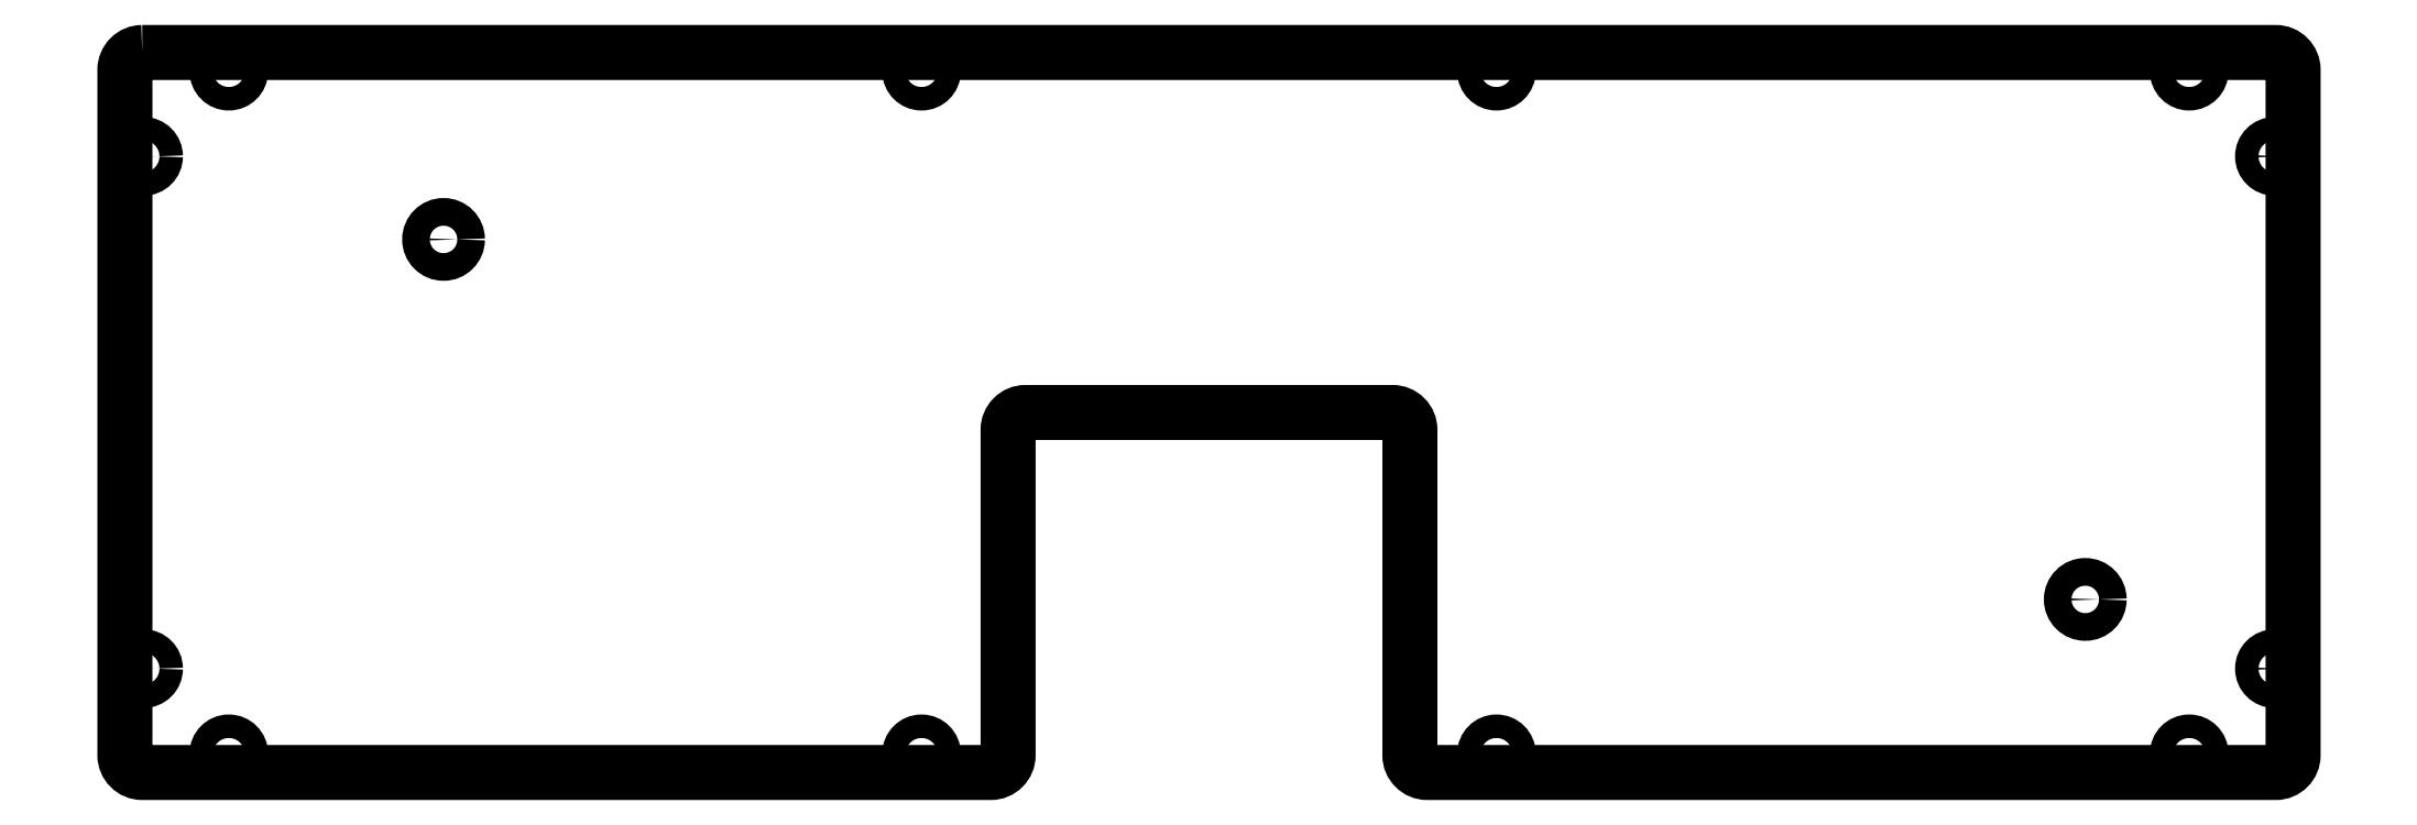
<metadata>
{"format":"dxf","ext":"dxf","renderer":"ezdxf+matplotlib","layout":"modelspace","background":"white","min_lineweight":24,"dpi":150}
</metadata>
<code>
0
SECTION
2
ENTITIES
0
CIRCLE
8
0
10
-15
20
-2.7
30
0
40
1.7
210
0
220
0
230
1
0
LWPOLYLINE
8
0
90
16
70
1
43
0
10
-310.5
20
-3.83e-14
42
0.4142
10
-313
20
-2.5
10
-313
20
-101.5
42
0.4142
10
-310.5
20
-104
10
-188
20
-104
42
0.4142
10
-185.5
20
-101.5
10
-185.5
20
-54.5
42
-0.4142
10
-183
20
-52
10
-130
20
-52
42
-0.4142
10
-127.5
20
-54.5
10
-127.5
20
-101.5
42
0.4142
10
-125
20
-104
10
-2.5
20
-104
42
0.4142
10
1.221e-14
20
-101.5
10
0
20
-2.5
42
0.4142
10
-2.5
20
-6.123e-16
0
CIRCLE
8
0
10
-298
20
-2.7
30
0
40
1.7
210
0
220
0
230
1
0
CIRCLE
8
0
10
-298
20
-101.3
30
1.11e-15
40
1.7
210
0
220
0
230
1
0
CIRCLE
8
0
10
-115
20
-2.7
30
0
40
1.7
210
0
220
0
230
1
0
CIRCLE
8
0
10
-15
20
-101.3
30
1.11e-15
40
1.7
210
0
220
0
230
1
0
CIRCLE
8
0
10
-198
20
-2.7
30
0
40
1.7
210
0
220
0
230
1
0
CIRCLE
8
0
10
-2.7
20
-15
30
1.11e-15
40
1.7
210
0
220
0
230
1
0
CIRCLE
8
0
10
-310.3
20
-15
30
0
40
1.7
210
0
220
0
230
1
0
CIRCLE
8
0
10
-310.3
20
-89
30
0
40
1.7
210
0
220
0
230
1
0
CIRCLE
8
0
10
-2.7
20
-89
30
0
40
1.7
210
0
220
0
230
1
0
CIRCLE
8
0
10
-198
20
-101.3
30
1.11e-15
40
1.7
210
0
220
0
230
1
0
CIRCLE
8
0
10
-115
20
-101.3
30
1.11e-15
40
1.7
210
0
220
0
230
1
0
CIRCLE
8
0
10
-30
20
-79
30
0
40
2
210
0
220
0
230
1
0
CIRCLE
8
0
10
-267
20
-27
30
0
40
2
210
0
220
0
230
1
0
ENDSEC
0
EOF

</code>
